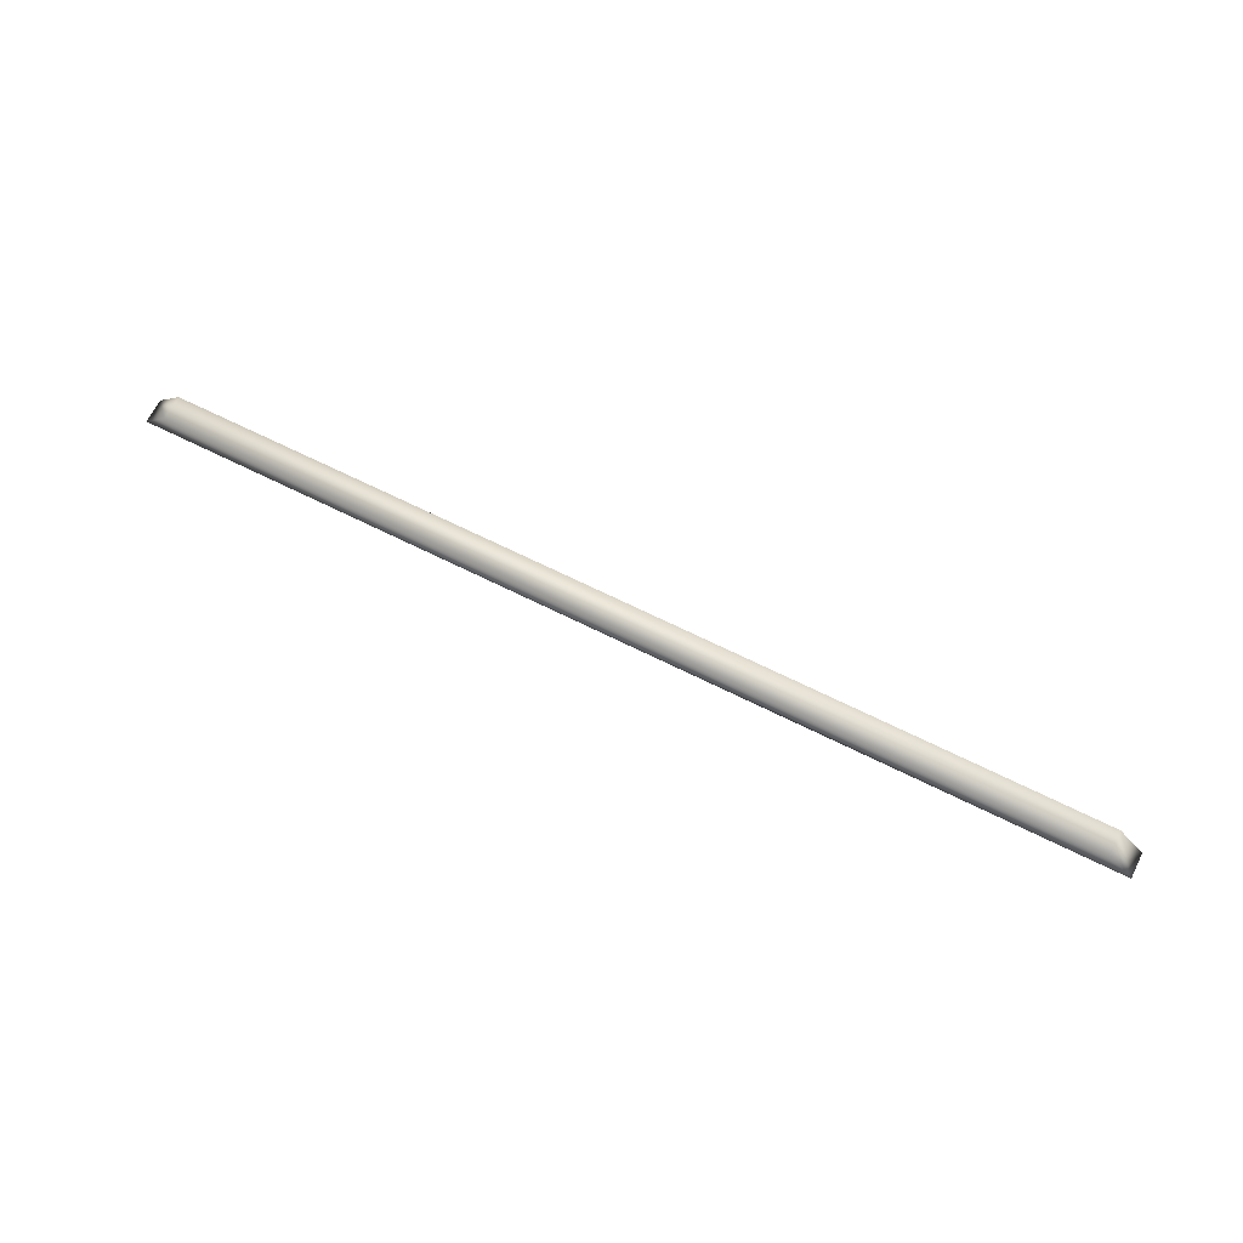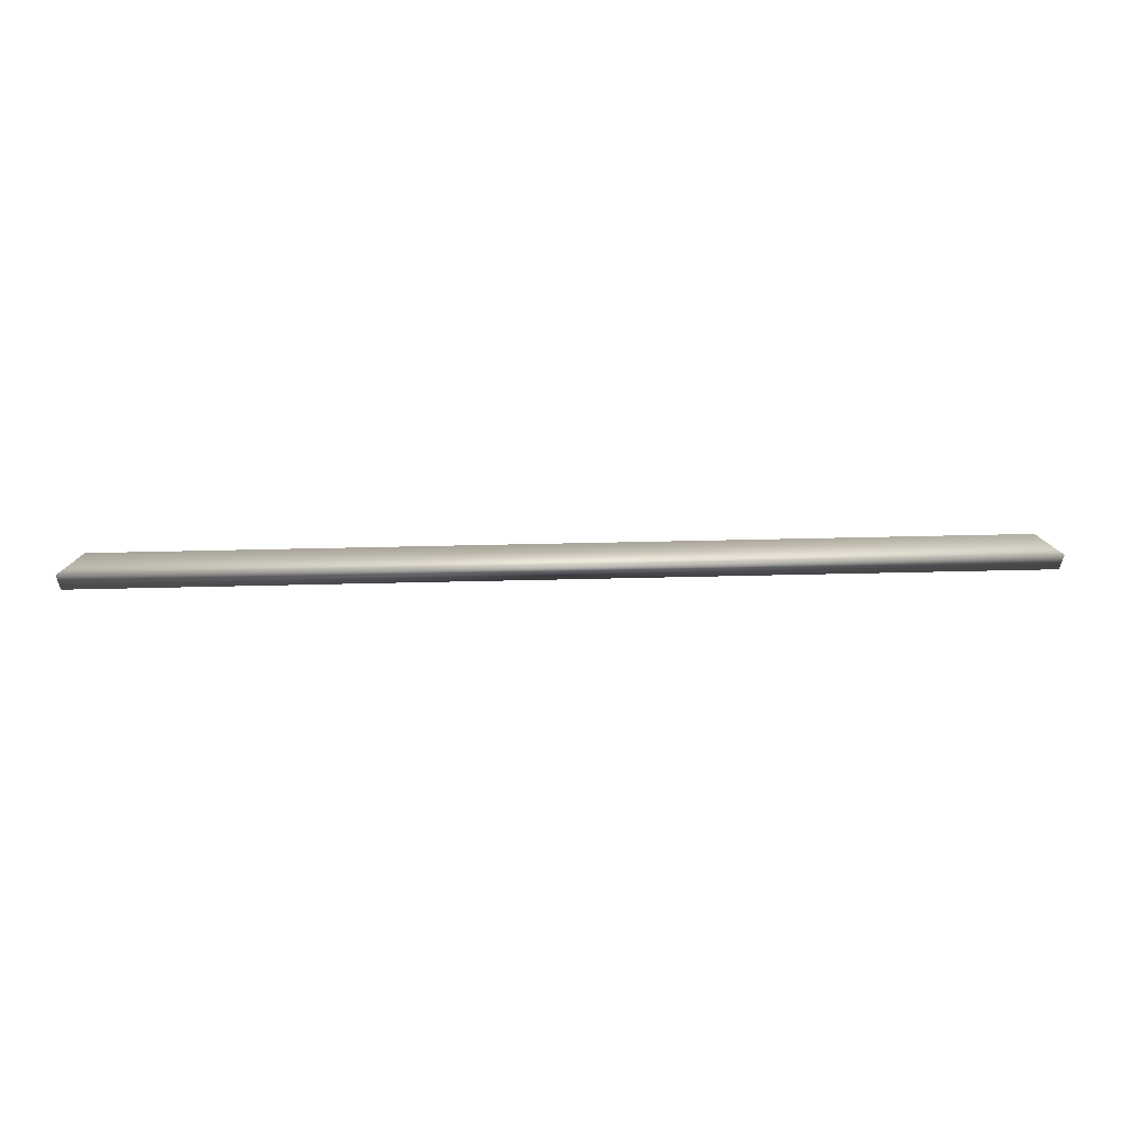
<metadata>
{"format":"obj","ext":"obj","renderer":"f3d","projection":"perspective","resolution":1024,"background":"white","views":[{"elev":65.6,"azim":-153.1,"up":"+Y"},{"elev":56.1,"azim":-1.4,"up":"+Z"}]}
</metadata>
<code>
v 0 0 0.04445
v 0.04445 0.04445 0.04445
v 0 0 0
v 0.04445 0.04445 0
v 1.71 2e-16 0.04445
v 1.71 2e-16 0
v 1.666 0.04445 0.04445
v 1.666 0.04445 0
f 1 2 3
f 3 2 4
f 5 1 6
f 6 1 3
f 7 5 8
f 8 5 6
f 2 7 4
f 4 7 8
f 5 7 1
f 1 7 2
f 8 6 4
f 4 6 3

</code>
